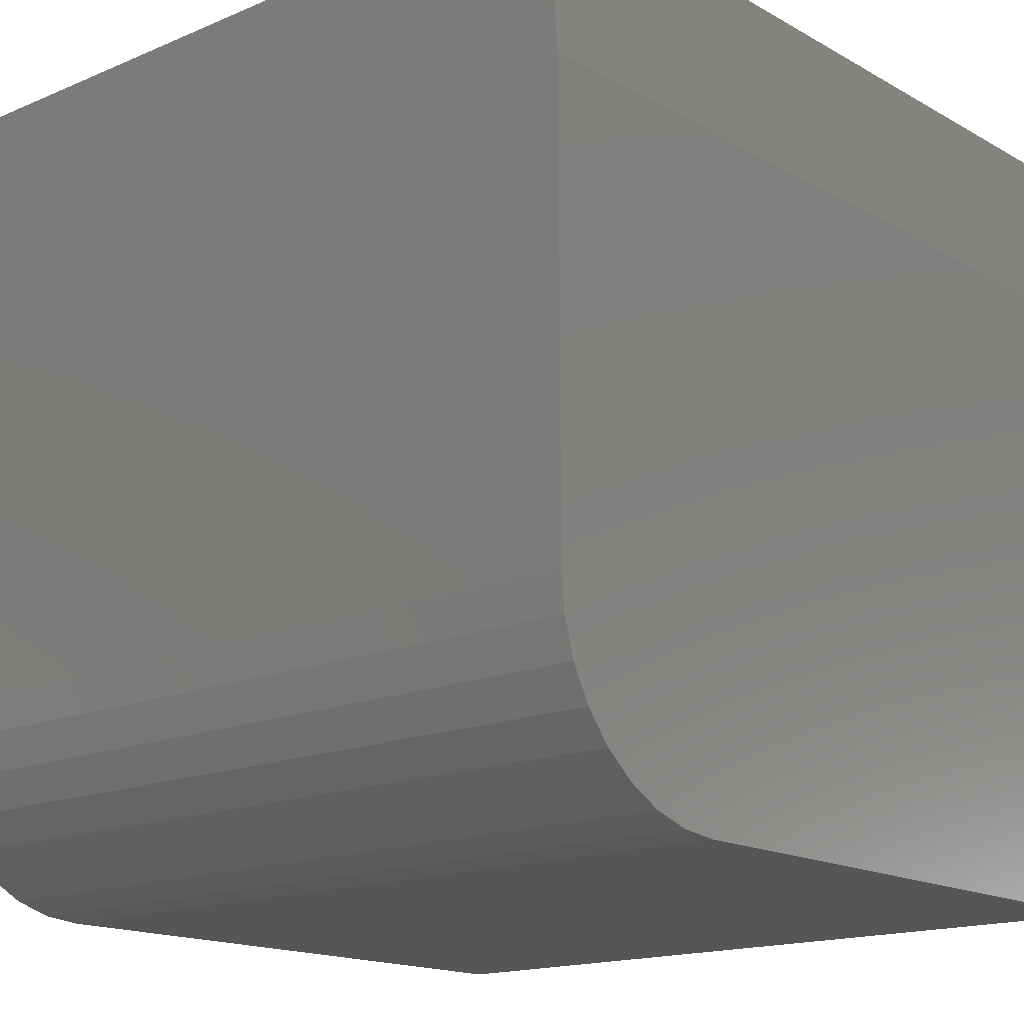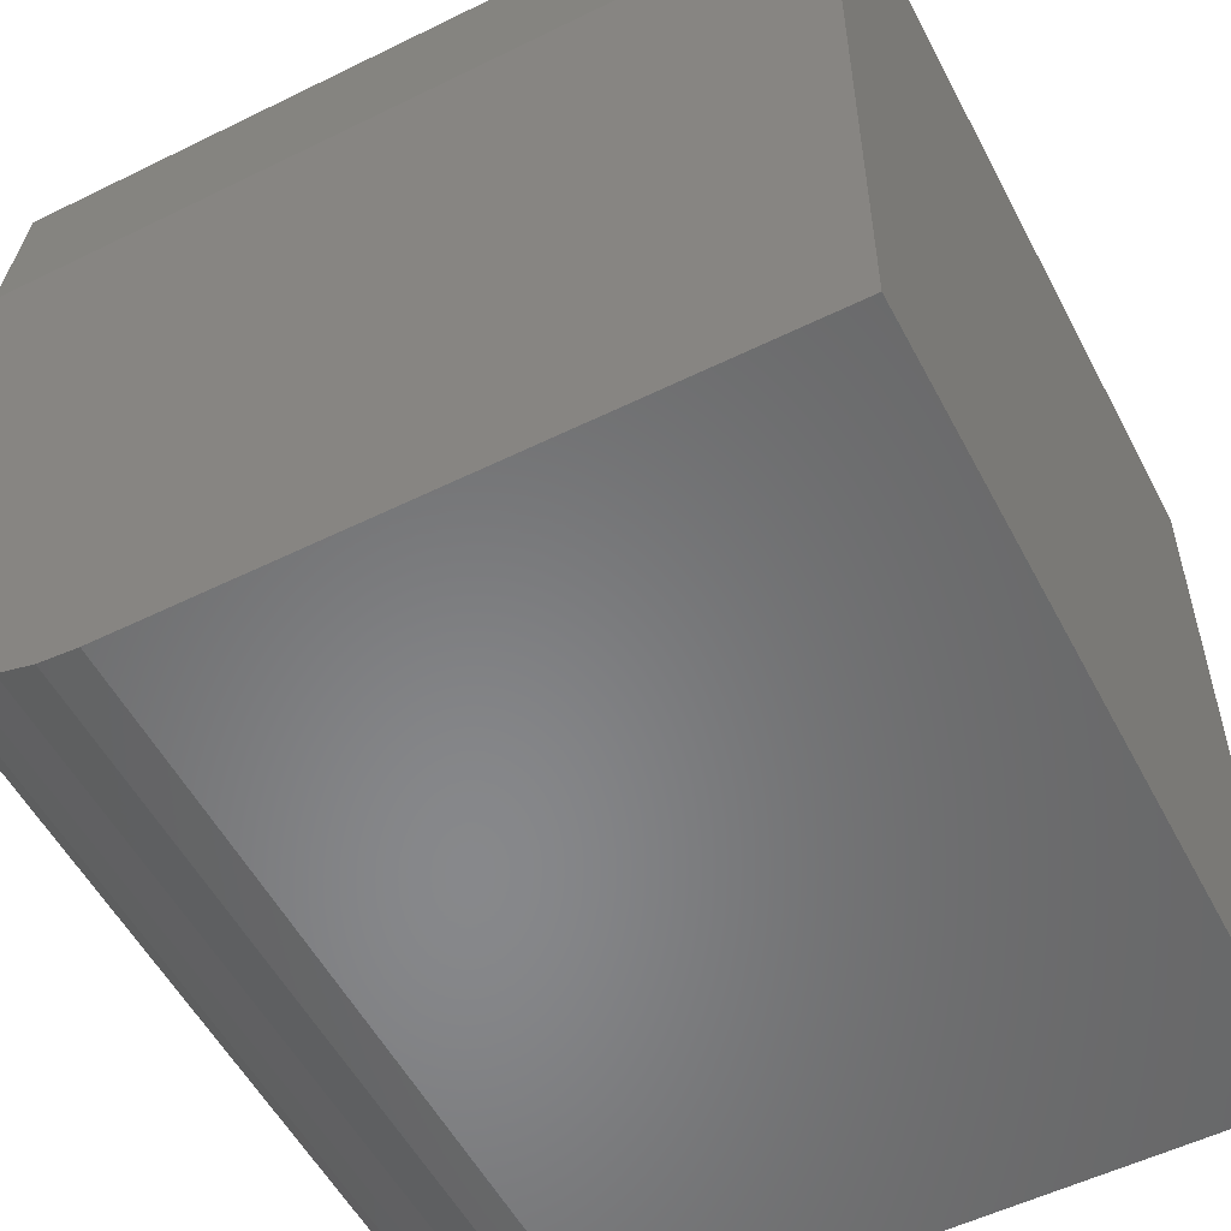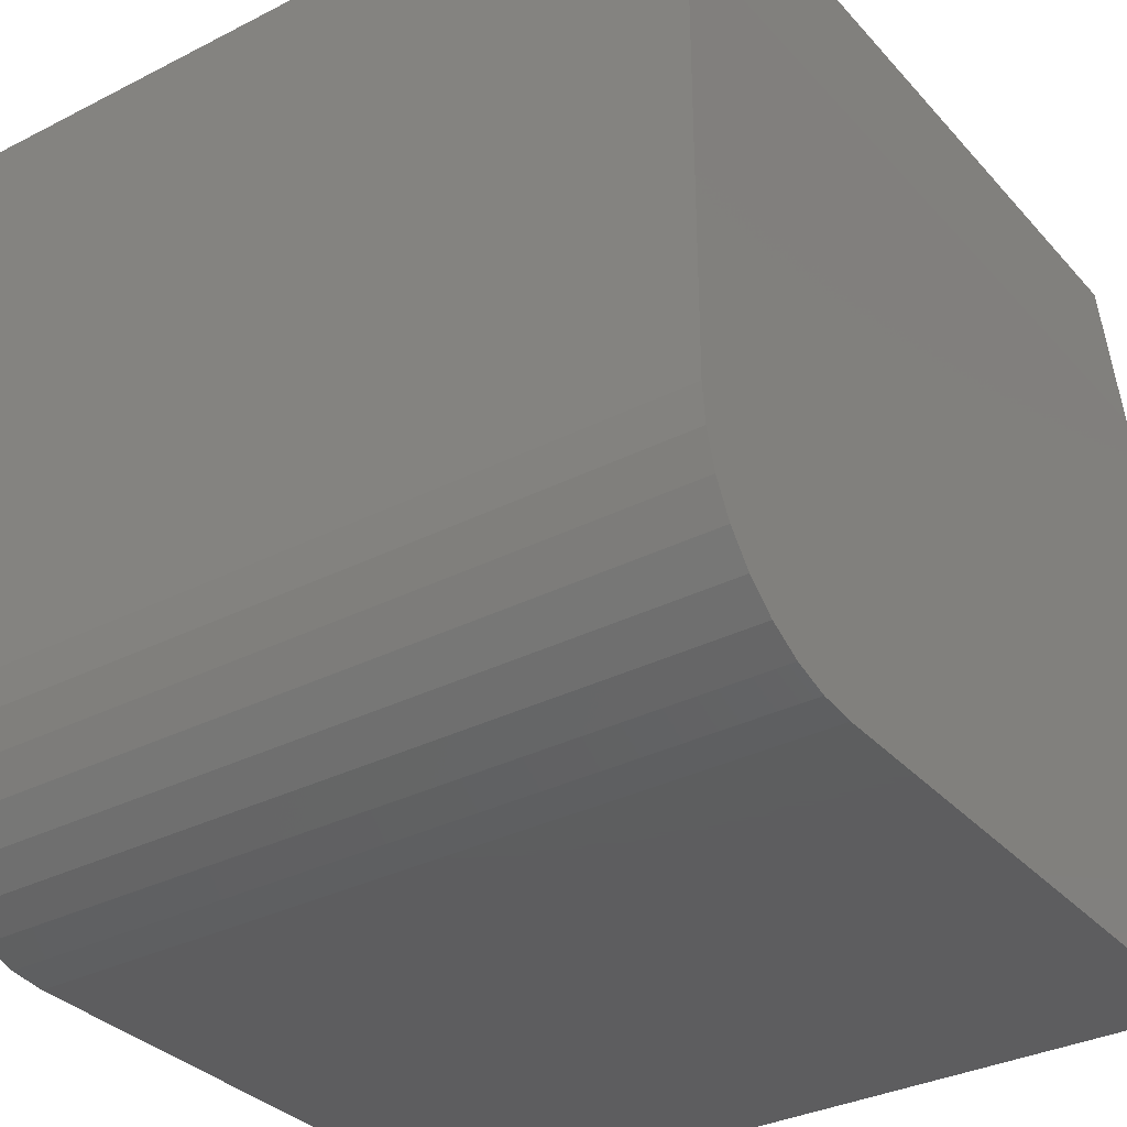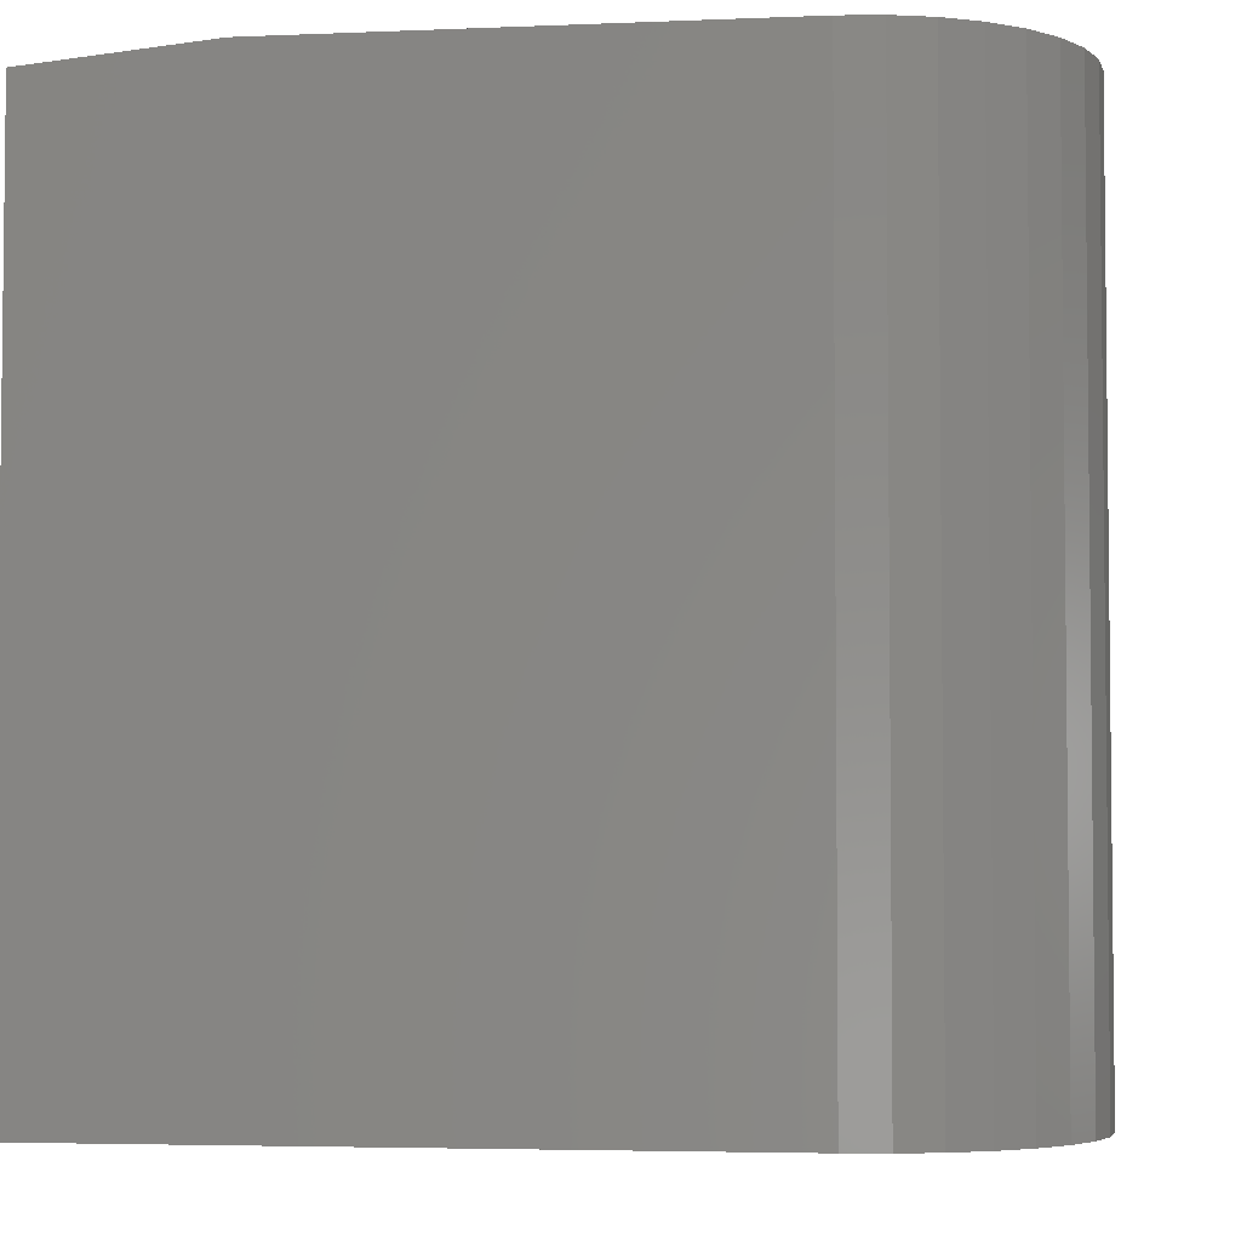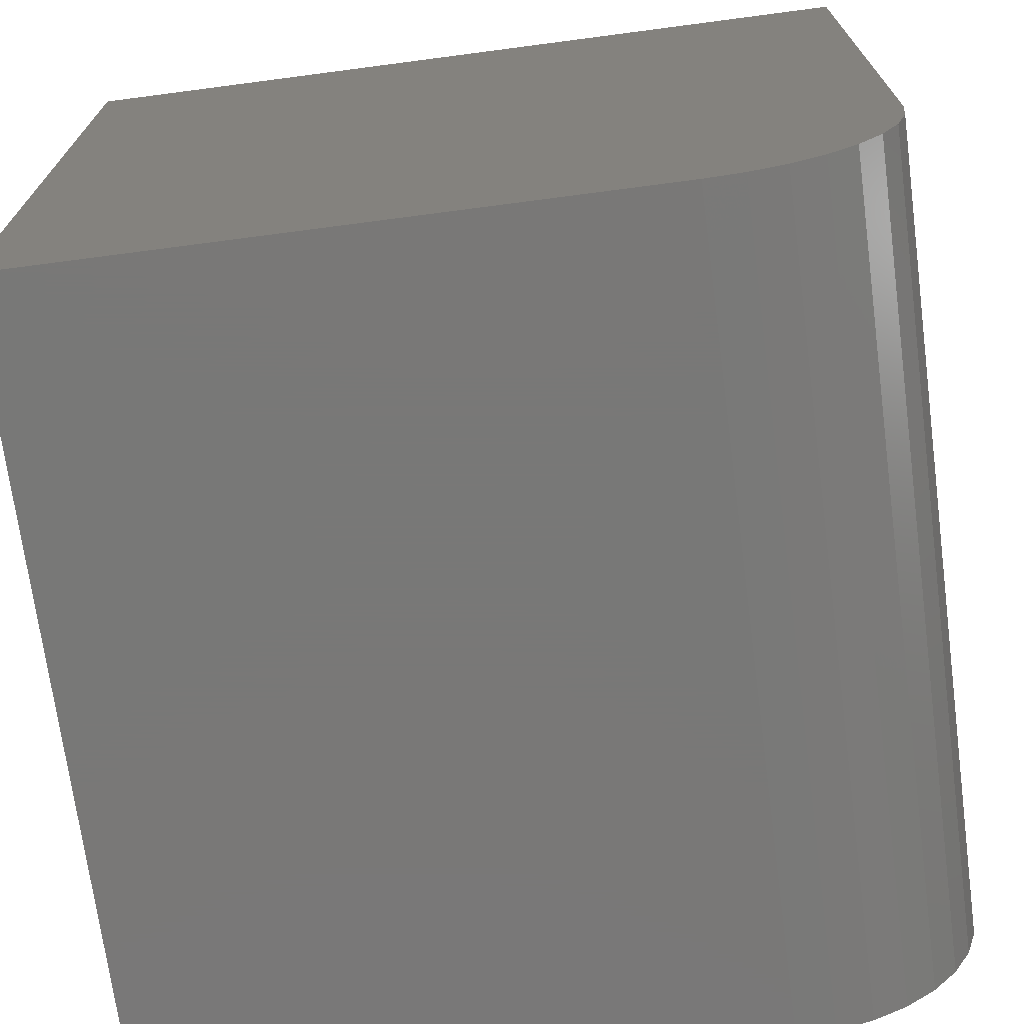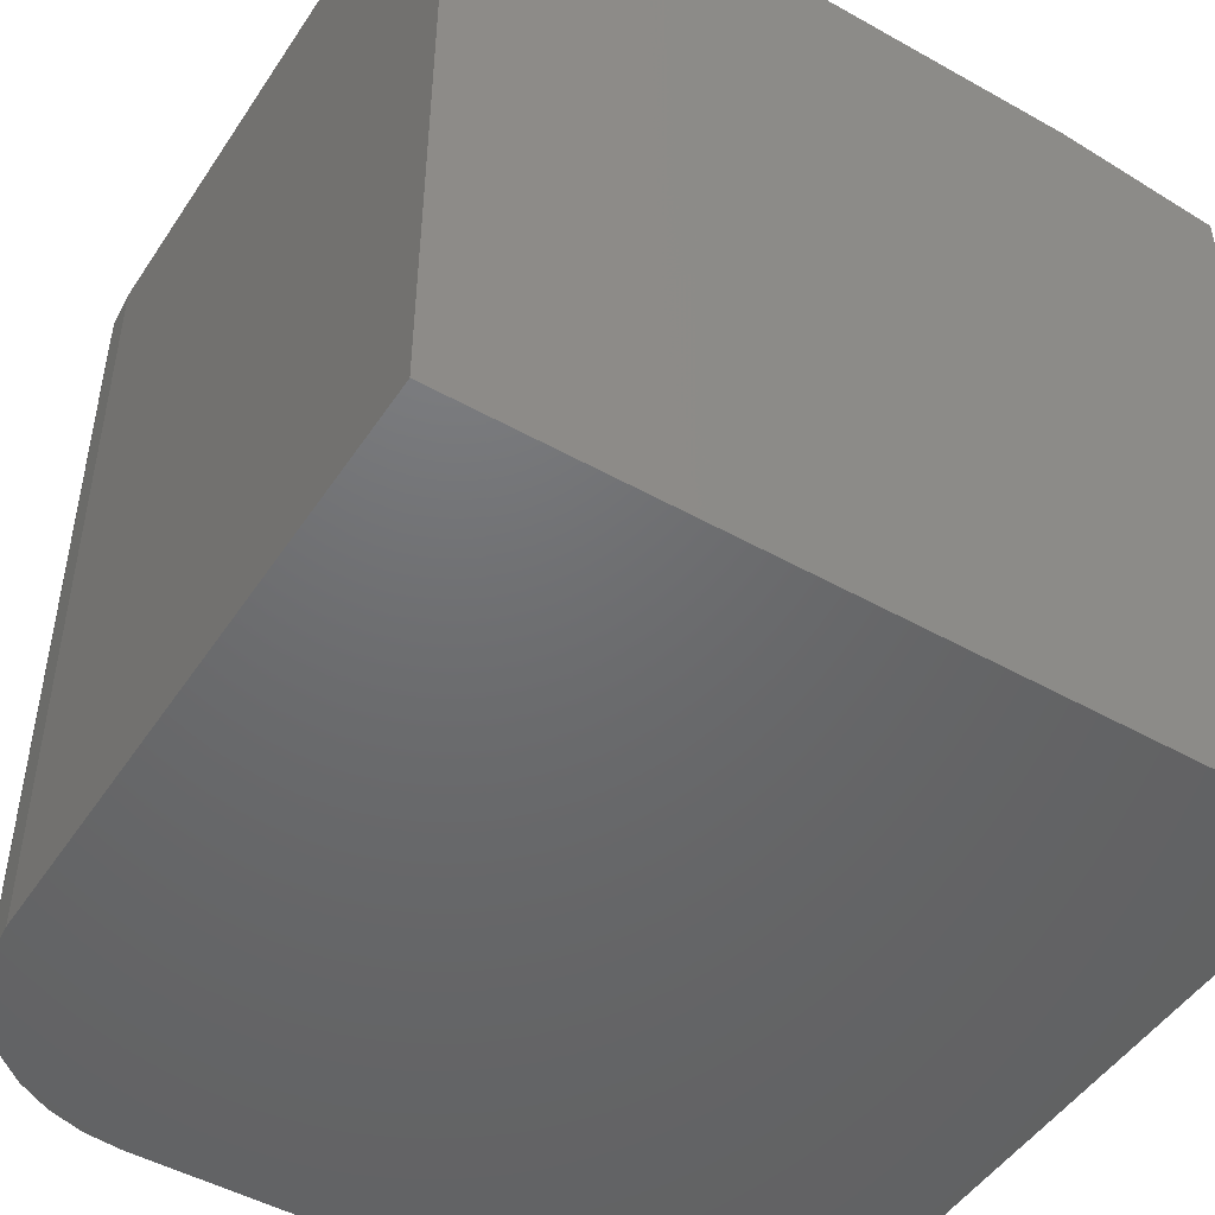
<metadata>
{"format":"stl","ext":"stl","renderer":"f3d","projection":"perspective","resolution":1024,"background":"white","views":[{"elev":-16.2,"azim":131.1,"up":"+Z"},{"elev":-54.5,"azim":-152.5,"up":"+Z"},{"elev":-33.3,"azim":124.9,"up":"+Z"},{"elev":-4.1,"azim":98.0,"up":"+Y"},{"elev":-71.1,"azim":7.5,"up":"+Z"},{"elev":-48.4,"azim":-122.1,"up":"+Y"}]}
</metadata>
<code>
# stl→obj: 26 verts, 48 faces
v 0.375 0.375 0.1797
v 0.3715 0.375 0.1446
v 0.3613 0.375 0.1109
v 0.3447 0.375 0.07986
v 0.3224 0.375 0.05263
v 0.2951 0.375 0.03028
v 0.2641 0.375 0.01368
v 0.2304 0.375 0.003453
v 0.1953 0.375 0
v -0.375 0.375 0
v -0.375 0.375 0.5938
v 0.375 0.375 0.5938
v 0.375 -0.375 0.1797
v 0.375 -0.375 0.75
v 0.375 0.3594 0.75
v -0.375 -0.375 0.75
v -0.375 0.3594 0.75
v -0.375 -0.375 0
v 0.1953 -0.375 0
v 0.2304 -0.375 0.003453
v 0.2641 -0.375 0.01368
v 0.2951 -0.375 0.03028
v 0.3224 -0.375 0.05263
v 0.3447 -0.375 0.07986
v 0.3613 -0.375 0.1109
v 0.3715 -0.375 0.1446
f 1 2 3
f 1 3 4
f 1 4 5
f 1 5 6
f 1 6 7
f 1 7 8
f 1 8 9
f 1 9 10
f 1 10 11
f 1 11 12
f 13 1 14
f 14 1 12
f 14 12 15
f 16 14 17
f 17 14 15
f 10 18 11
f 11 18 16
f 11 16 17
f 17 15 11
f 11 15 12
f 18 10 19
f 19 10 9
f 19 20 18
f 13 14 16
f 13 16 18
f 13 18 20
f 13 20 21
f 13 21 22
f 13 22 23
f 13 23 24
f 13 24 25
f 13 25 26
f 19 9 20
f 20 9 8
f 20 8 21
f 21 8 7
f 21 7 22
f 22 7 6
f 22 6 23
f 23 6 5
f 23 5 24
f 24 5 4
f 24 4 25
f 25 4 3
f 25 3 26
f 26 3 2
f 26 2 13
f 13 2 1

</code>
